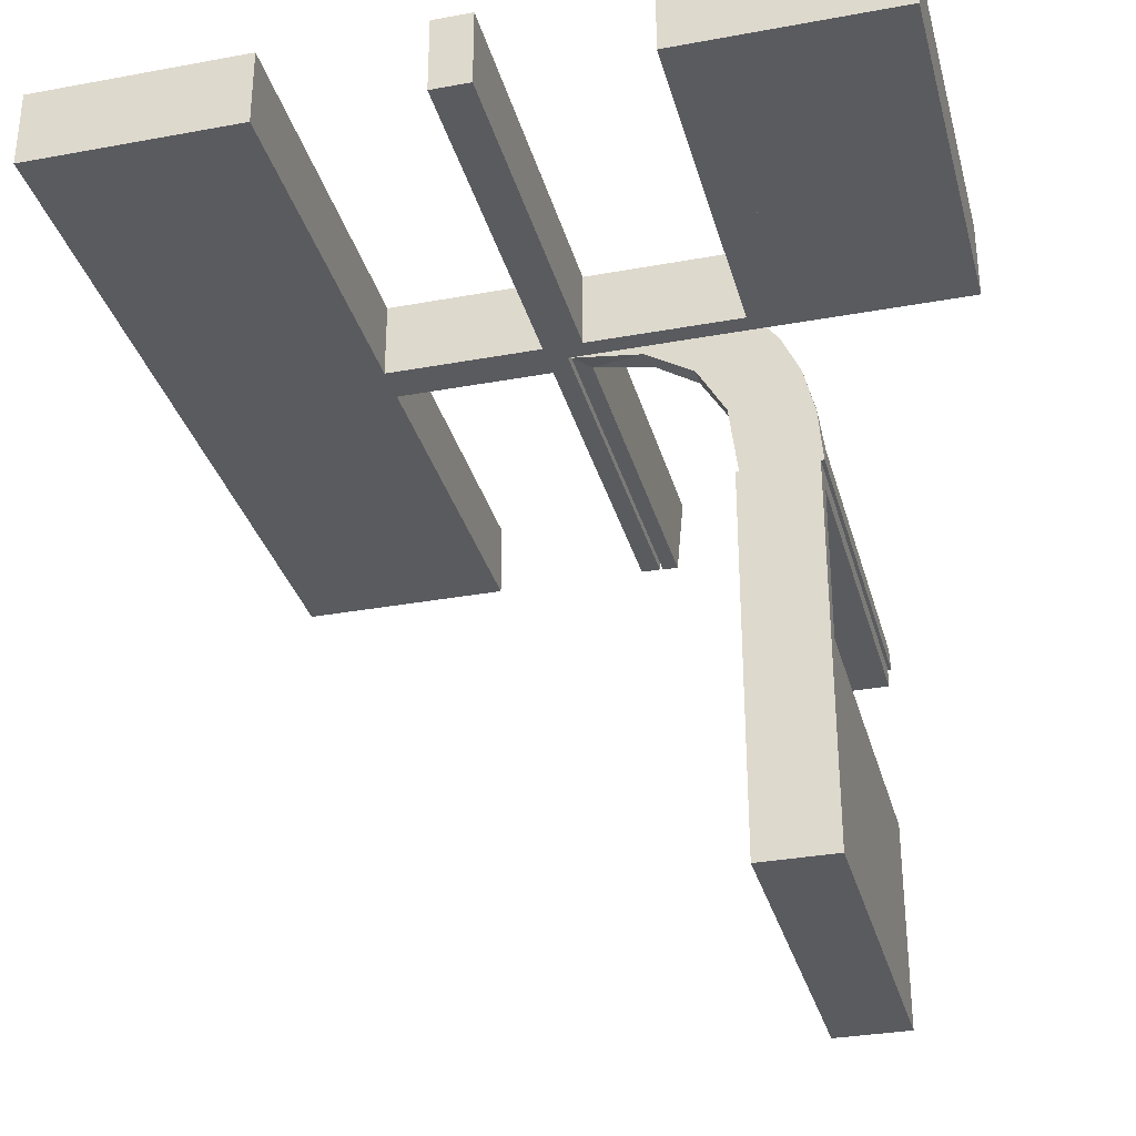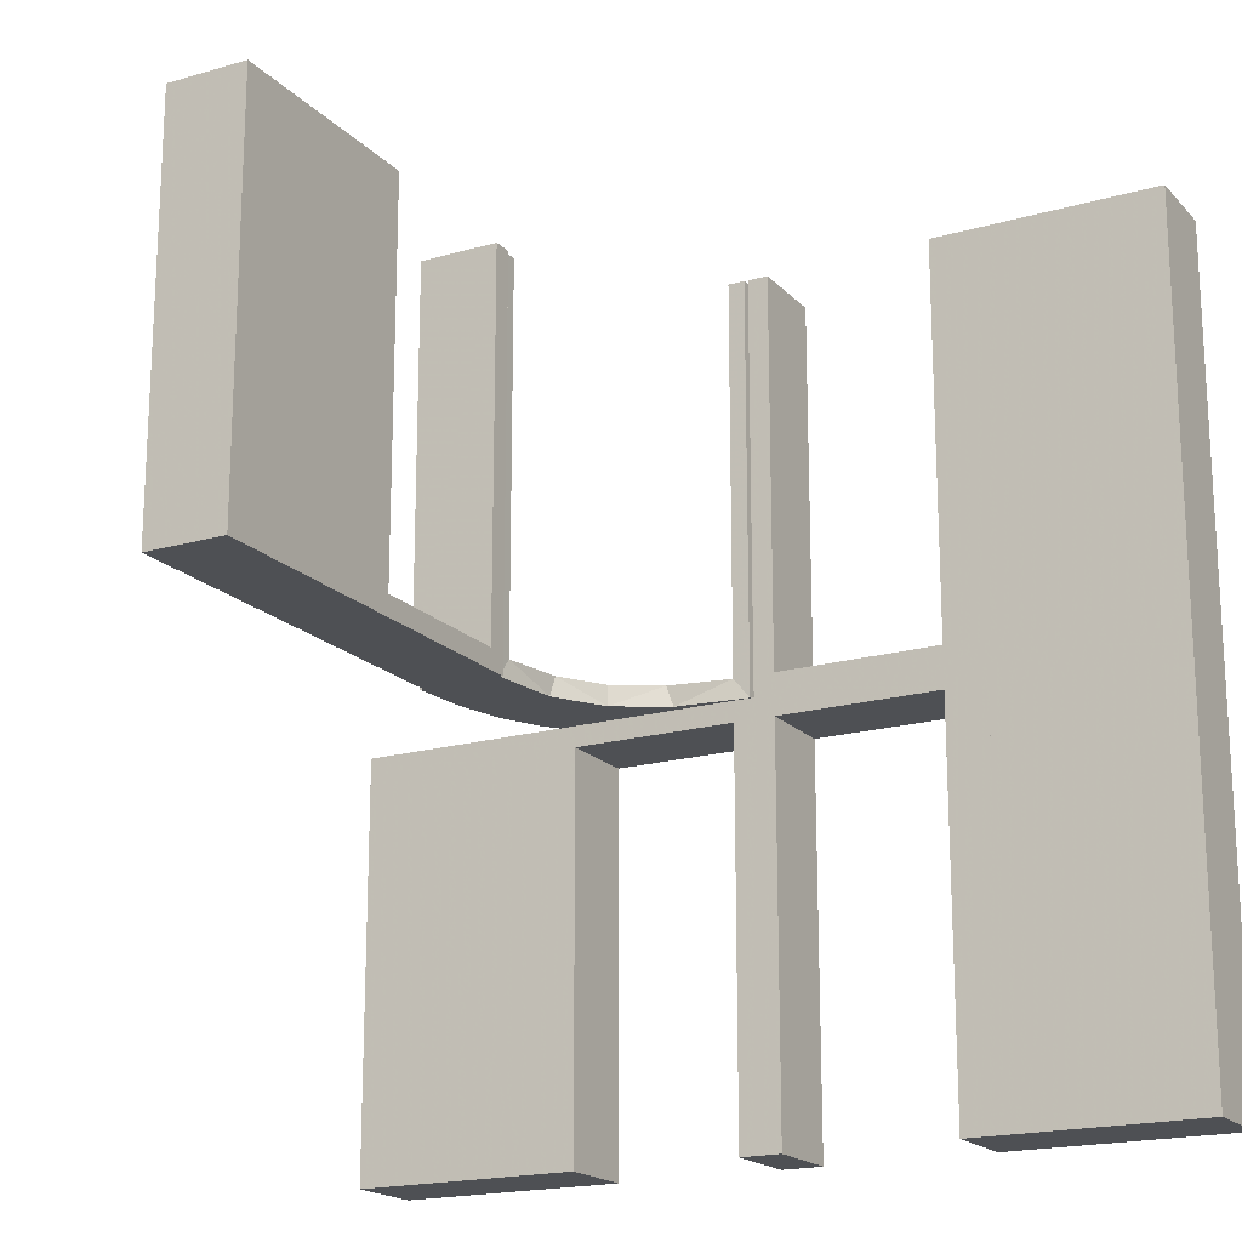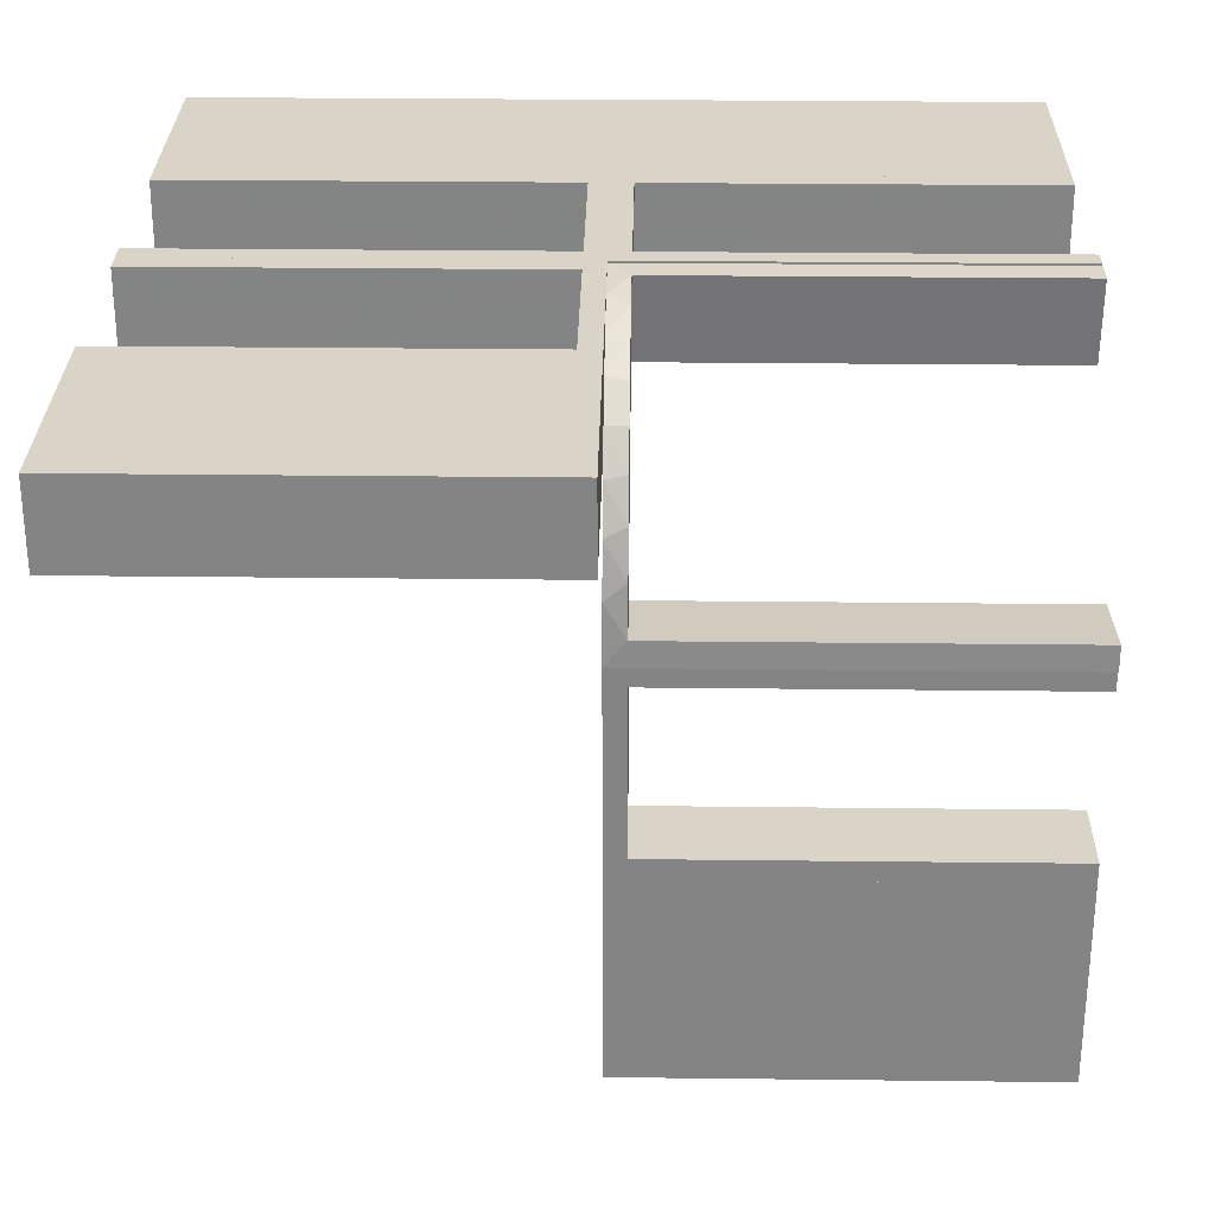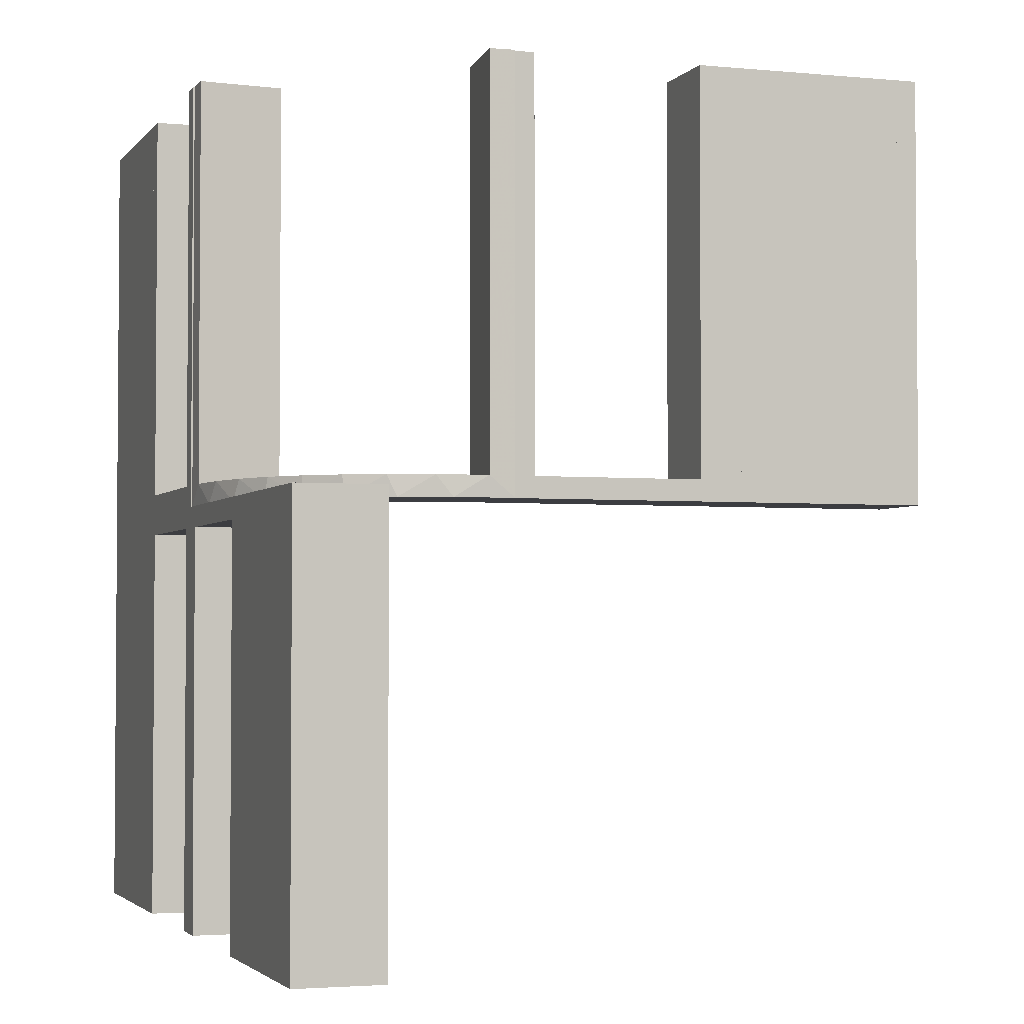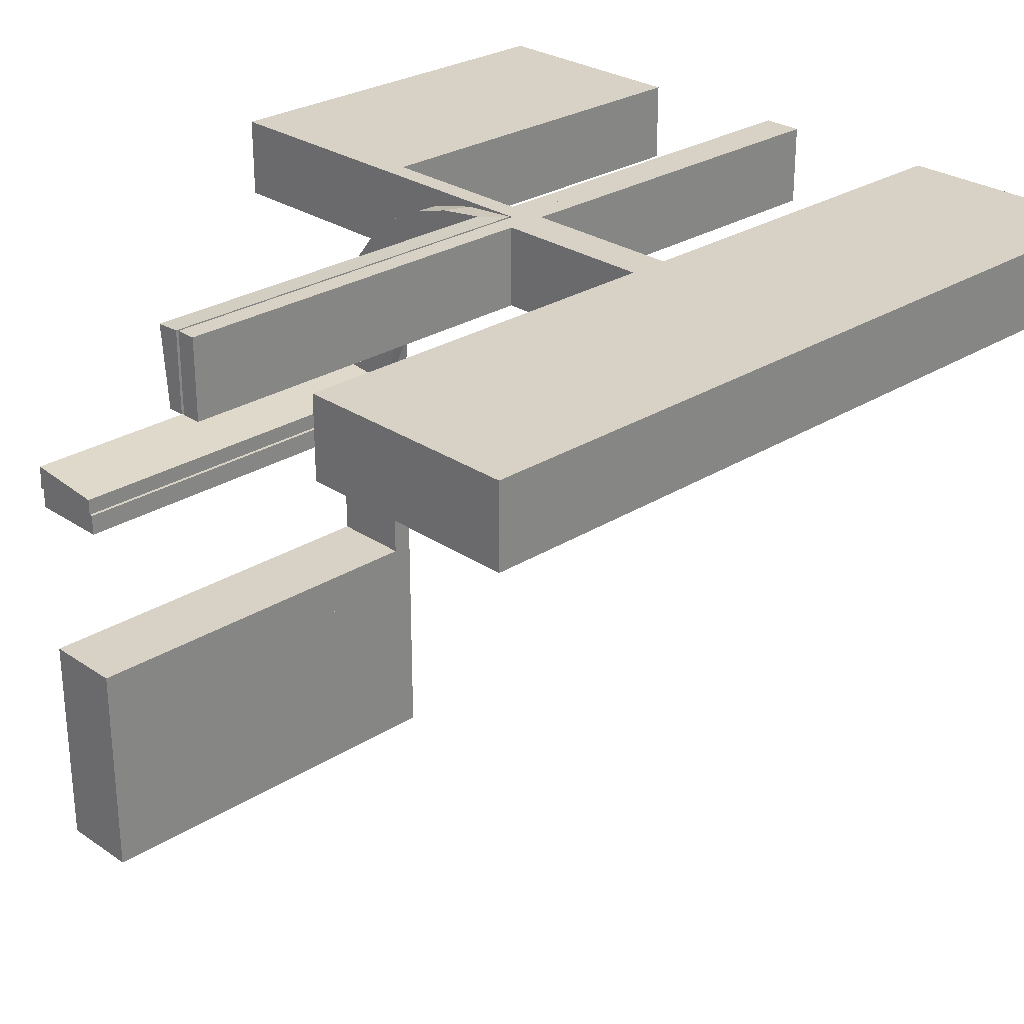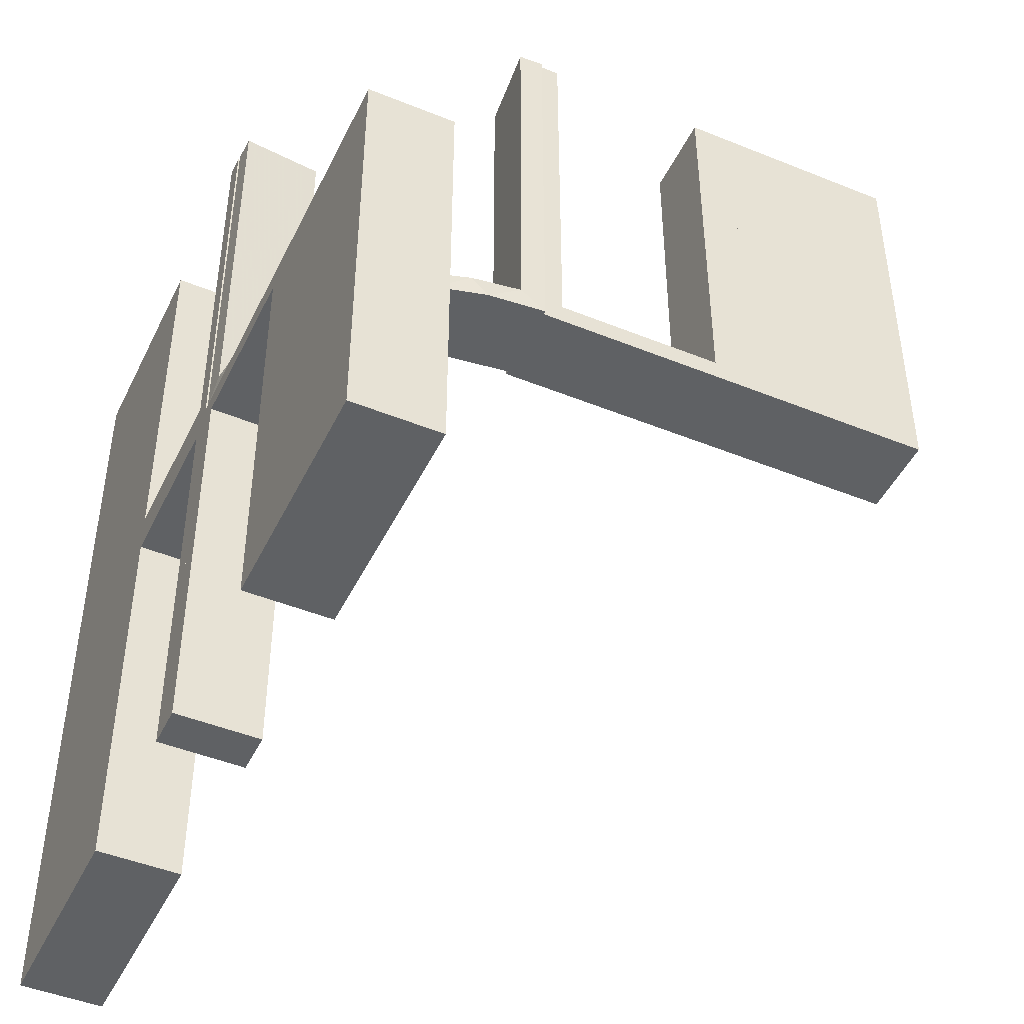
<metadata>
{"format":"obj","ext":"obj","renderer":"f3d","projection":"perspective","resolution":1024,"background":"white","views":[{"elev":-32.0,"azim":-165.5,"up":"+Y"},{"elev":-18.6,"azim":29.0,"up":"+Z"},{"elev":28.6,"azim":-89.0,"up":"+Y"},{"elev":-2.8,"azim":-108.7,"up":"+Z"},{"elev":27.4,"azim":46.0,"up":"+Y"},{"elev":-46.2,"azim":-114.9,"up":"+Z"}]}
</metadata>
<code>
v 0 0.3 0
v 0 0.3 -0.5
v 0 0.3 0.5
v 0 0.2 0
v 0 0.2 -0.5
v 0 0.2 0.5
v -0.1011 0.1857 0.025
v 0.475 0.3 -0.025
v 0.475 0.3 -0.5
v 0.475 0.3 0.5
v 0.475 0.3 0.025
v 0.475 0.2 -0.025
v 0.475 0.2 -0.5
v 0.475 0.2 0.5
v 0.475 0.2 0.025
v -0.1909 0.09599 0.025
v -0.2 0 0
v -0.2 0 0.5
v -0.2 -0.275 0.5
v -0.2 -0.275 0.025
v -0.2 -0.475 0.5
v -0.2 -0.475 0.025
v -0.2 -0.225 0.5
v -0.2 -0.225 0.025
v -0.2 -0.5 0
v -0.2 -0.5 0.5
v -0.2 -0.025 0.5
v -0.2 -0.025 0.025
v -0.2 -0.25 0
v -0.2 -0.25 0.5
v -0.09324 0.29 0.025
v -0.2572 0.1847 0.025
v -0.09346 0.1883 0
v -0.2272 0.2221 0
v -0.2272 0.2221 0.025
v -0.3031 0.02878 0.2625
v -0.3031 0.02878 0.5
v -0.3031 0.02878 0.025
v -0.2044 -0.0007887 0
v -0.2044 -0.0007887 0.5
v -0.225 0.3 -0.025
v -0.225 0.3 -0.5
v -0.225 0.2 -0.025
v -0.225 0.2 -0.5
v -0.1852 0.255 0
v 0.25 0.3 0
v 0.25 0.3 -0.5
v 0.25 0.3 0.5
v 0.25 0.2 0
v 0.25 0.2 -0.5
v 0.25 0.2 0.5
v -0.2952 0.0881 0.025
v -0.275 0.3 -0.025
v -0.275 0.3 -0.5
v -0.275 0.2 -0.025
v -0.275 0.2 -0.5
v -0.1452 0.2747 0.025
v -0.284 0.1289 0
v -0.02476 0.1991 0.5
v -0.02476 0.1991 0.3417
v -0.02476 0.1991 0.1833
v -0.02476 0.1991 0.025
v -0.3 0 0
v -0.3 0 0.5
v -0.3 -0.275 0.5
v -0.3 -0.275 0.025
v -0.3 -0.475 0.5
v -0.3 -0.475 0.025
v -0.3 -0.225 0.5
v -0.3 -0.225 0.025
v -0.3 -0.5 0
v -0.3 -0.5 0.5
v -0.3 -0.025 0.5
v -0.3 -0.025 0.025
v -0.3 -0.25 0
v -0.3 -0.25 0.5
v 0.025 0.3 -0.025
v 0.025 0.3 -0.5
v 0.025 0.3 0.5
v 0.025 0.3 0.025
v 0.025 0.2 -0.025
v 0.025 0.2 -0.5
v 0.025 0.2 0.5
v 0.025 0.2 0.025
v -0.2987 0.06859 0
v -0.5 0.3 0
v -0.5 0.3 -0.5
v -0.5 0.2 0
v -0.5 0.2 -0.5
v 0.5 0.3 0
v 0.5 0.3 -0.5
v 0.5 0.3 0.5
v 0.5 0.2 0
v 0.5 0.2 -0.5
v 0.5 0.2 0.5
v -0.1935 0.08832 0
v -0.025 0.3 -0.025
v -0.025 0.3 -0.5
v -0.025 0.2 -0.025
v -0.025 0.2 -0.5
v -0.07373 0.2936 0
v -0.3044 -0.0007887 0
v -0.3044 -0.0007887 0.25
v -0.3044 -0.0007887 0.5
v -0.2042 0.01962 0.5
v -0.2042 0.01962 0.3417
v -0.2042 0.01962 0.1833
v -0.2042 0.01962 0.025
v 0.275 0.3 -0.025
v 0.275 0.3 -0.5
v 0.275 0.3 0.5
v 0.275 0.3 0.025
v 0.275 0.2 -0.025
v 0.275 0.2 -0.5
v 0.275 0.2 0.5
v 0.275 0.2 0.025
v -0.1565 0.1514 0
v -0.1565 0.1514 0.025
v -0.1899 0.2521 0.025
v -0.25 0.3 0
v -0.25 0.3 -0.5
v -0.25 0.2 0
v -0.25 0.2 -0.5
v 0.225 0.3 -0.025
v 0.225 0.3 -0.5
v 0.225 0.3 0.5
v 0.225 0.3 0.025
v 0.225 0.2 -0.025
v 0.225 0.2 -0.5
v 0.225 0.2 0.5
v 0.225 0.2 0.025
v -0.004353 0.1992 0
v -0.004353 0.1992 0.25
v -0.004353 0.1992 0.5
v -0.004353 0.2992 0
v -0.004353 0.2992 0.5
v -0.2602 0.18 0
v -0.2798 0.1401 0.025
v -0.03392 0.298 0.2625
v -0.03392 0.298 0.5
v -0.03392 0.298 0.025
v -0.134 0.2789 0
v -0.475 0.3 -0.025
v -0.475 0.3 -0.5
v -0.475 0.2 -0.025
v -0.475 0.2 -0.5
f 20 22 68
f 66 68 67
f 22 21 67
f 19 20 66
f 20 19 21
f 21 19 65
f 20 68 66
f 66 67 65
f 22 67 68
f 19 66 65
f 20 21 22
f 21 65 67
f 66 65 67
f 66 67 68
f 29 75 63
f 28 74 70
f 69 70 76
f 74 75 70
f 74 73 64
f 75 74 63
f 30 76 75
f 17 63 64
f 27 73 74
f 24 70 69
f 23 30 24
f 28 24 29
f 28 17 18
f 29 17 28
f 73 27 18
f 76 30 23
f 29 63 17
f 28 70 24
f 70 75 76
f 74 64 63
f 30 75 29
f 17 64 18
f 27 74 28
f 24 69 23
f 30 29 24
f 28 18 27
f 73 18 64
f 76 23 69
f 25 71 75
f 20 66 68
f 67 68 72
f 66 71 68
f 66 65 76
f 71 66 75
f 26 72 71
f 29 75 76
f 19 65 66
f 22 68 67
f 21 26 22
f 20 22 25
f 20 29 30
f 25 29 20
f 65 19 30
f 72 26 21
f 25 75 29
f 20 68 22
f 68 71 72
f 66 76 75
f 26 71 25
f 29 76 30
f 19 66 20
f 22 67 21
f 26 25 22
f 20 30 19
f 65 30 76
f 72 21 67
f 56 146 145
f 143 53 55
f 144 143 145
f 53 54 56
f 54 53 143
f 144 146 56
f 56 145 55
f 143 55 145
f 144 145 146
f 53 56 55
f 54 143 144
f 144 56 54
f 56 55 145
f 56 145 146
f 123 122 43
f 4 43 122
f 4 5 99
f 43 4 99
f 120 122 123
f 1 4 122
f 2 5 4
f 97 99 100
f 41 43 99
f 42 44 43
f 121 42 41
f 1 120 41
f 1 97 2
f 41 97 1
f 123 44 42
f 100 5 2
f 123 43 44
f 5 100 99
f 120 123 121
f 1 122 120
f 2 4 1
f 97 100 98
f 41 99 97
f 42 43 41
f 121 41 120
f 97 98 2
f 123 42 121
f 100 2 98
f 89 88 145
f 122 145 88
f 122 123 55
f 145 122 55
f 86 88 89
f 120 122 88
f 121 123 122
f 53 55 56
f 143 145 55
f 144 146 145
f 87 144 143
f 120 86 143
f 120 53 121
f 143 53 120
f 89 146 144
f 56 123 121
f 89 145 146
f 123 56 55
f 86 89 87
f 120 88 86
f 121 122 120
f 53 56 54
f 143 55 53
f 144 145 143
f 87 143 86
f 53 54 121
f 89 144 87
f 56 121 54
f 107 108 39
f 39 108 96
f 118 117 16
f 106 107 40
f 39 40 107
f 40 105 106
f 117 118 7
f 33 7 62
f 61 133 132
f 134 60 59
f 60 134 133
f 61 60 133
f 102 85 38
f 103 102 38
f 138 52 58
f 58 137 138
f 104 103 36
f 137 34 32
f 119 35 34
f 45 142 57
f 142 101 31
f 101 135 141
f 139 141 135
f 139 136 140
f 139 135 136
f 39 96 85
f 96 117 137
f 39 85 102
f 137 117 34
f 45 34 117
f 33 45 117
f 33 132 101
f 33 142 45
f 101 142 33
f 133 135 132
f 136 133 134
f 135 133 136
f 103 104 40
f 102 103 39
f 40 39 103
f 140 59 60
f 139 140 60
f 61 62 141
f 60 61 139
f 31 141 62
f 62 7 31
f 119 118 35
f 119 57 7
f 118 119 7
f 118 16 32
f 16 108 52
f 16 138 32
f 52 138 16
f 108 107 38
f 37 106 105
f 106 37 36
f 107 106 36
f 105 40 104
f 104 37 105
f 136 134 59
f 59 140 136
f 108 16 96
f 117 96 16
f 117 7 33
f 33 62 132
f 61 132 62
f 85 52 38
f 103 38 36
f 52 85 58
f 137 32 138
f 104 36 37
f 34 35 32
f 119 34 45
f 45 57 119
f 142 31 57
f 101 141 31
f 96 58 85
f 96 137 58
f 132 135 101
f 61 141 139
f 7 57 31
f 118 32 35
f 108 38 52
f 107 36 38
f 114 13 12
f 8 109 113
f 9 8 12
f 109 110 114
f 110 109 8
f 9 13 114
f 114 12 113
f 8 113 12
f 9 12 13
f 109 114 113
f 110 8 9
f 9 114 110
f 114 113 12
f 114 12 13
f 50 49 128
f 4 128 49
f 4 5 81
f 128 4 81
f 46 49 50
f 1 4 49
f 2 5 4
f 77 81 82
f 124 128 81
f 125 129 128
f 47 125 124
f 1 46 124
f 1 77 2
f 124 77 1
f 50 129 125
f 82 5 2
f 50 128 129
f 5 82 81
f 46 50 47
f 1 49 46
f 2 4 1
f 77 82 78
f 124 81 77
f 125 128 124
f 47 124 46
f 77 78 2
f 50 125 47
f 82 2 78
f 94 93 12
f 49 12 93
f 49 50 113
f 12 49 113
f 90 93 94
f 46 49 93
f 47 50 49
f 109 113 114
f 8 12 113
f 9 13 12
f 91 9 8
f 46 90 8
f 46 109 47
f 8 109 46
f 94 13 9
f 114 50 47
f 94 12 13
f 50 114 113
f 90 94 91
f 46 93 90
f 47 49 46
f 109 114 110
f 8 113 109
f 9 12 8
f 91 8 90
f 109 110 47
f 94 9 91
f 114 47 110
f 115 14 15
f 11 112 116
f 10 11 15
f 112 111 115
f 111 112 11
f 10 14 115
f 115 15 116
f 11 116 15
f 10 15 14
f 112 115 116
f 111 11 10
f 10 115 111
f 115 116 15
f 115 15 14
f 51 49 131
f 4 131 49
f 4 6 84
f 131 4 84
f 46 49 51
f 1 4 49
f 3 6 4
f 80 84 83
f 127 131 84
f 126 130 131
f 48 126 127
f 1 46 127
f 1 80 3
f 127 80 1
f 51 130 126
f 83 6 3
f 51 131 130
f 6 83 84
f 46 51 48
f 1 49 46
f 3 4 1
f 80 83 79
f 127 84 80
f 126 131 127
f 48 127 46
f 80 79 3
f 51 126 48
f 83 3 79
f 95 93 15
f 49 15 93
f 49 51 116
f 15 49 116
f 90 93 95
f 46 49 93
f 48 51 49
f 112 116 115
f 11 15 116
f 10 14 15
f 92 10 11
f 46 90 11
f 46 112 48
f 11 112 46
f 95 14 10
f 115 51 48
f 95 15 14
f 51 115 116
f 90 95 92
f 46 93 90
f 48 49 46
f 112 115 111
f 11 116 112
f 10 15 11
f 92 11 90
f 112 111 48
f 95 10 92
f 115 48 111

</code>
